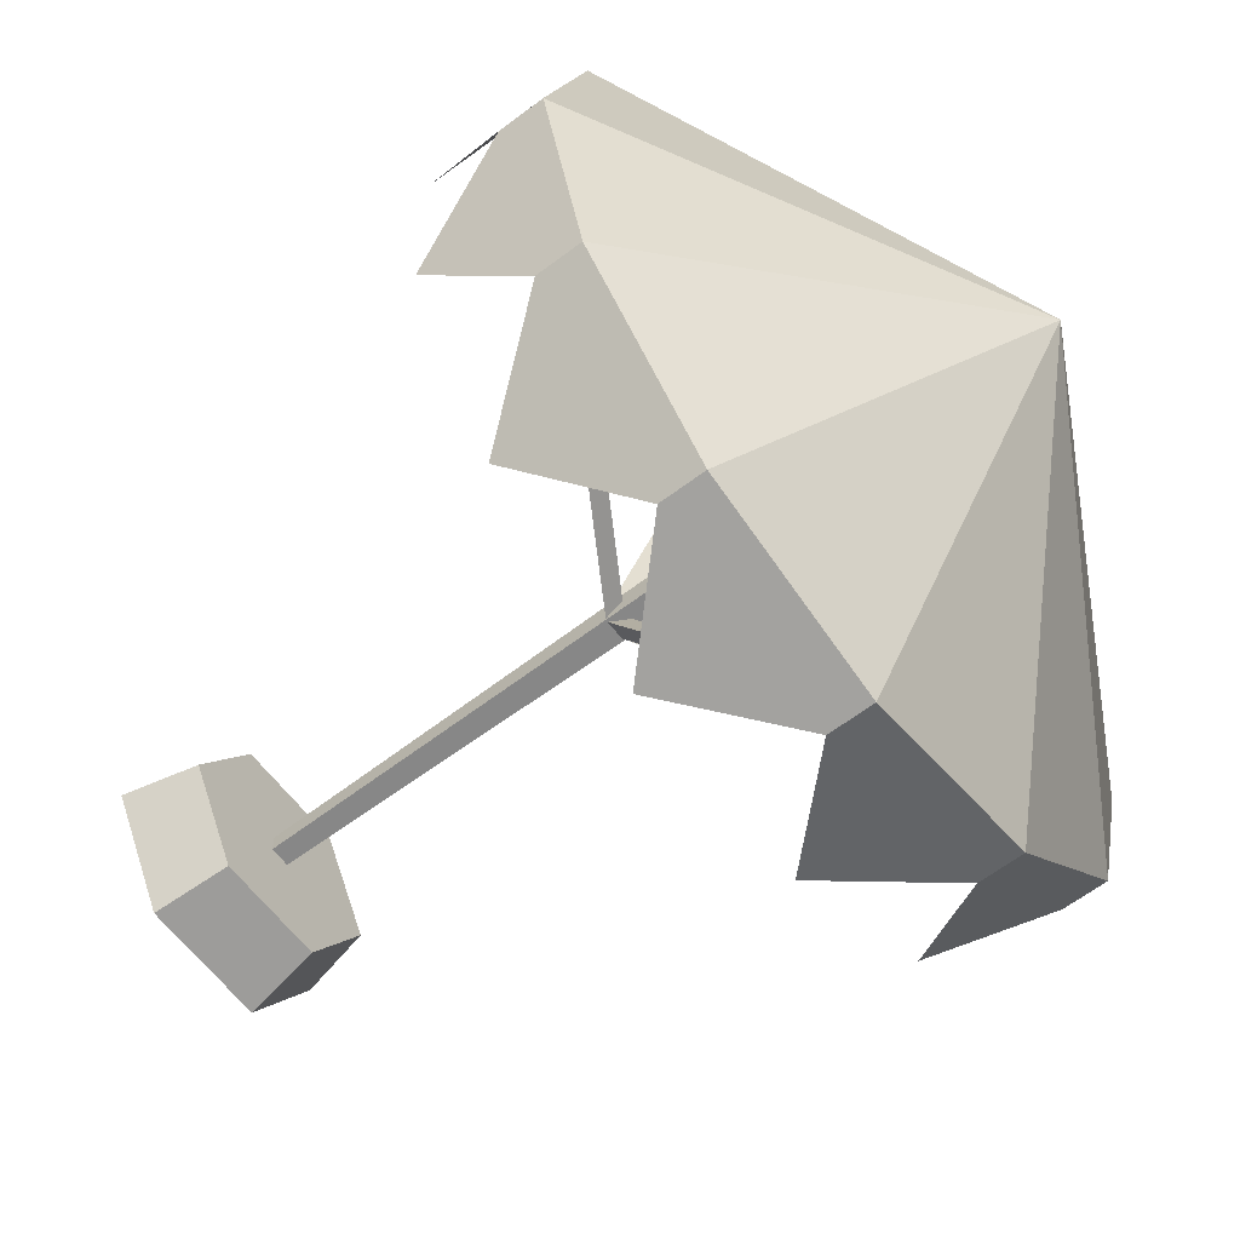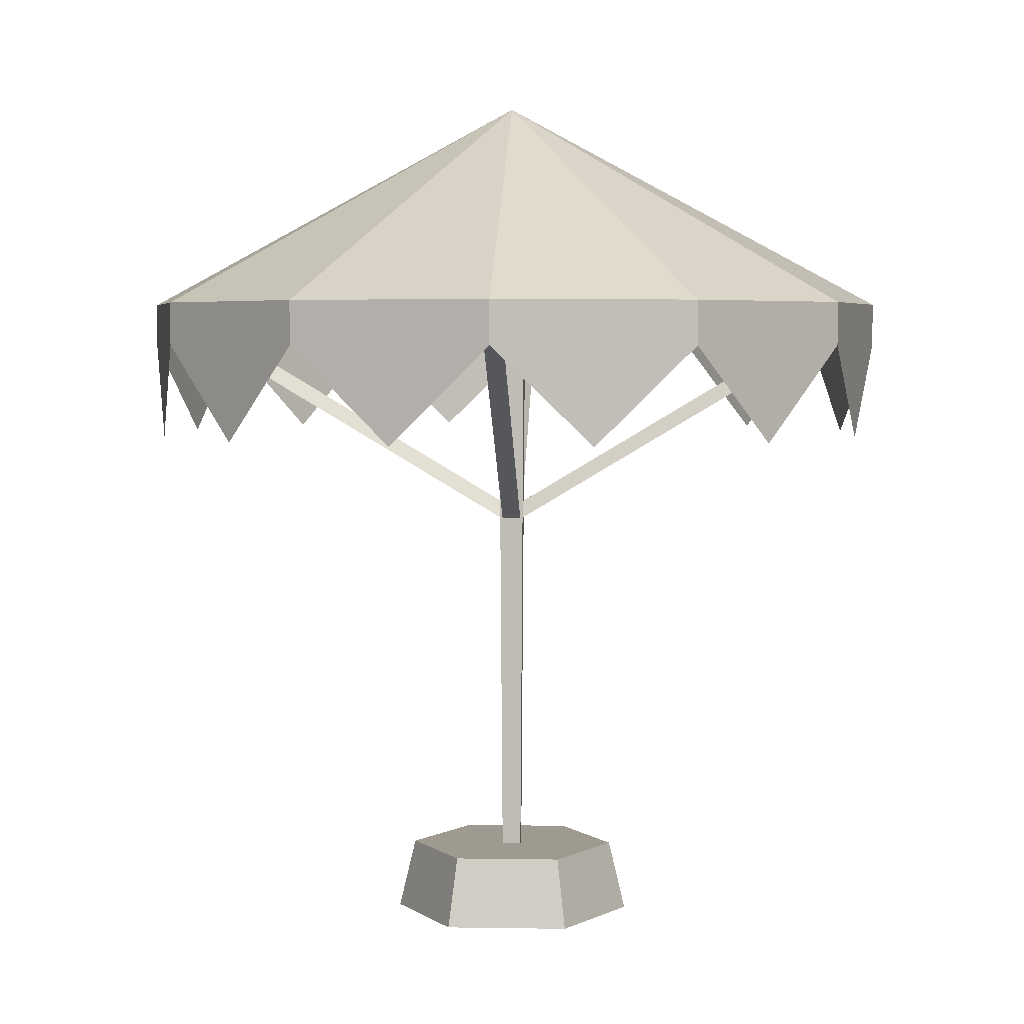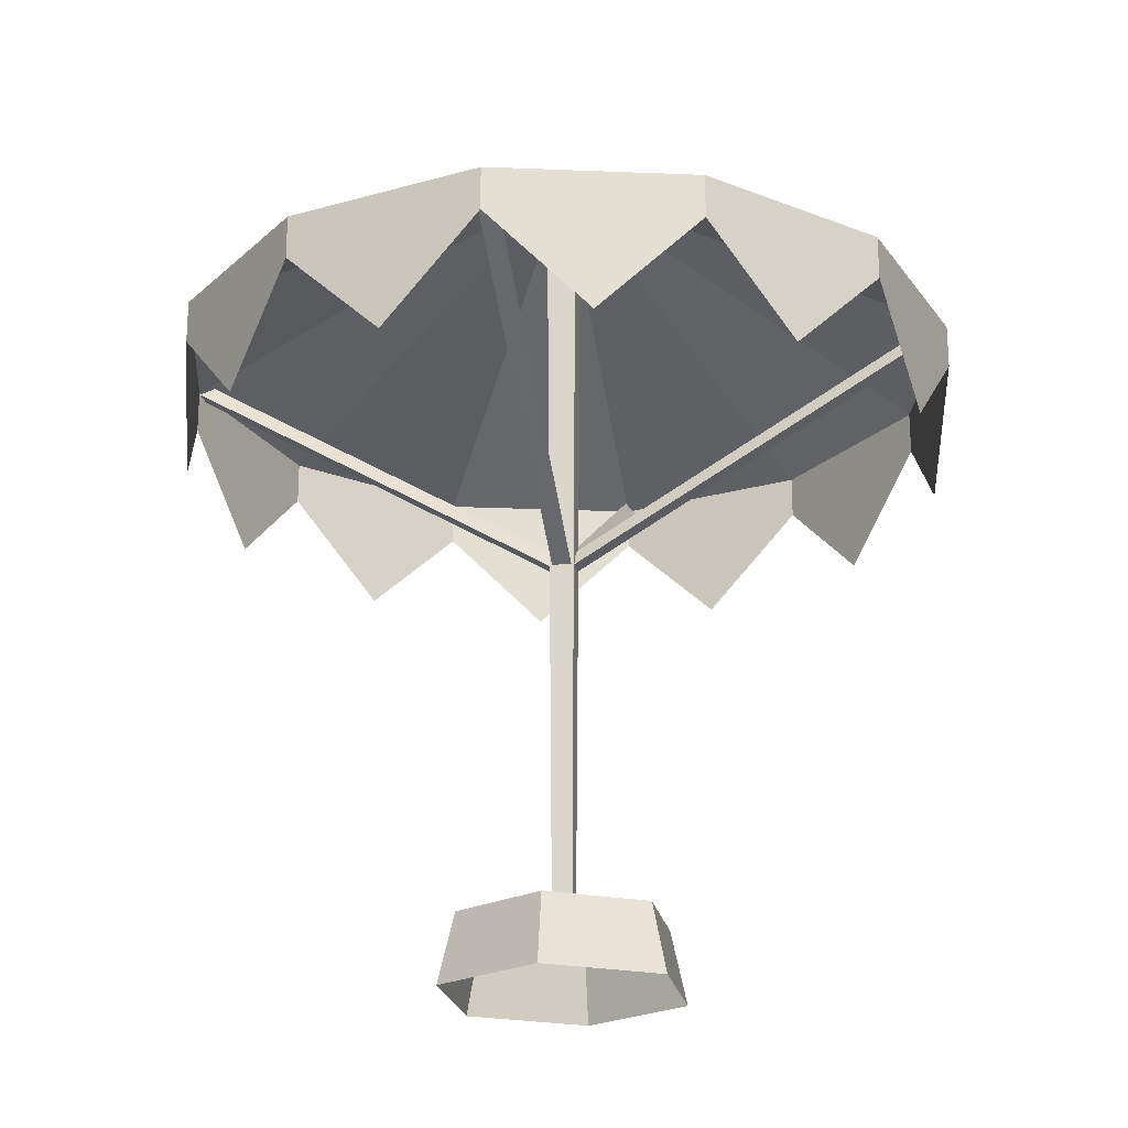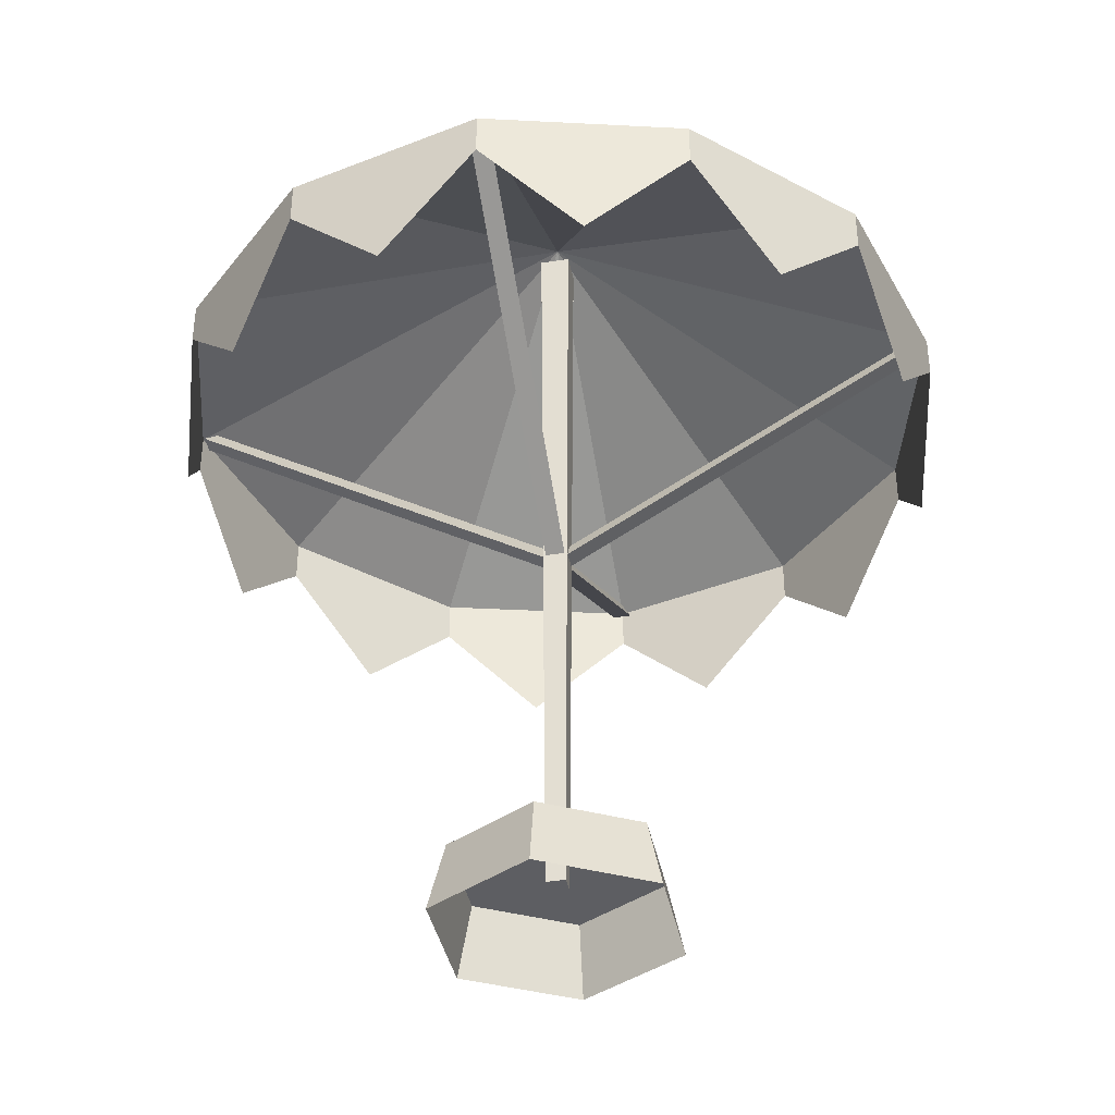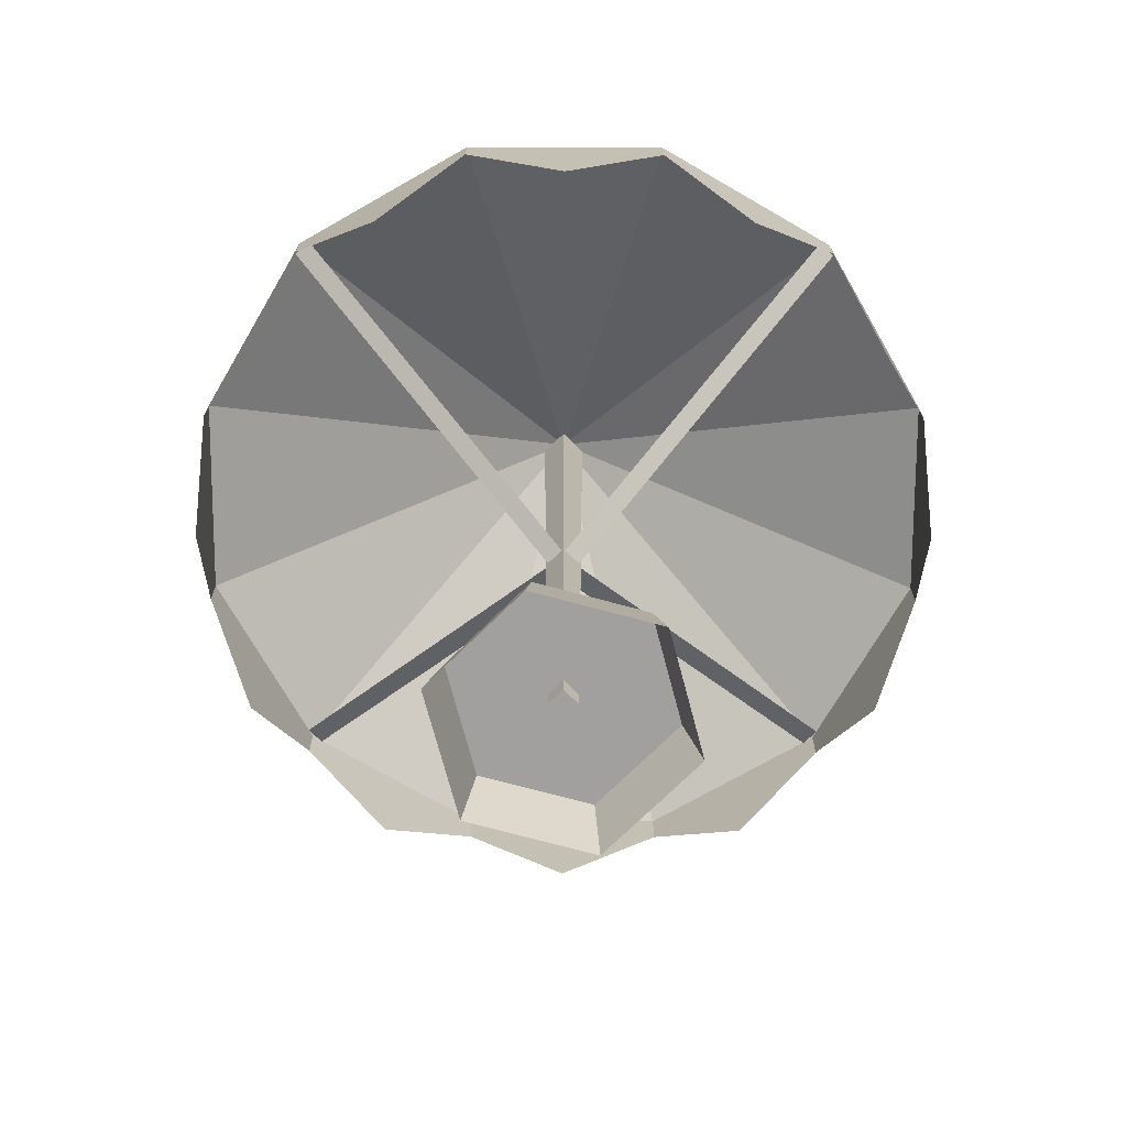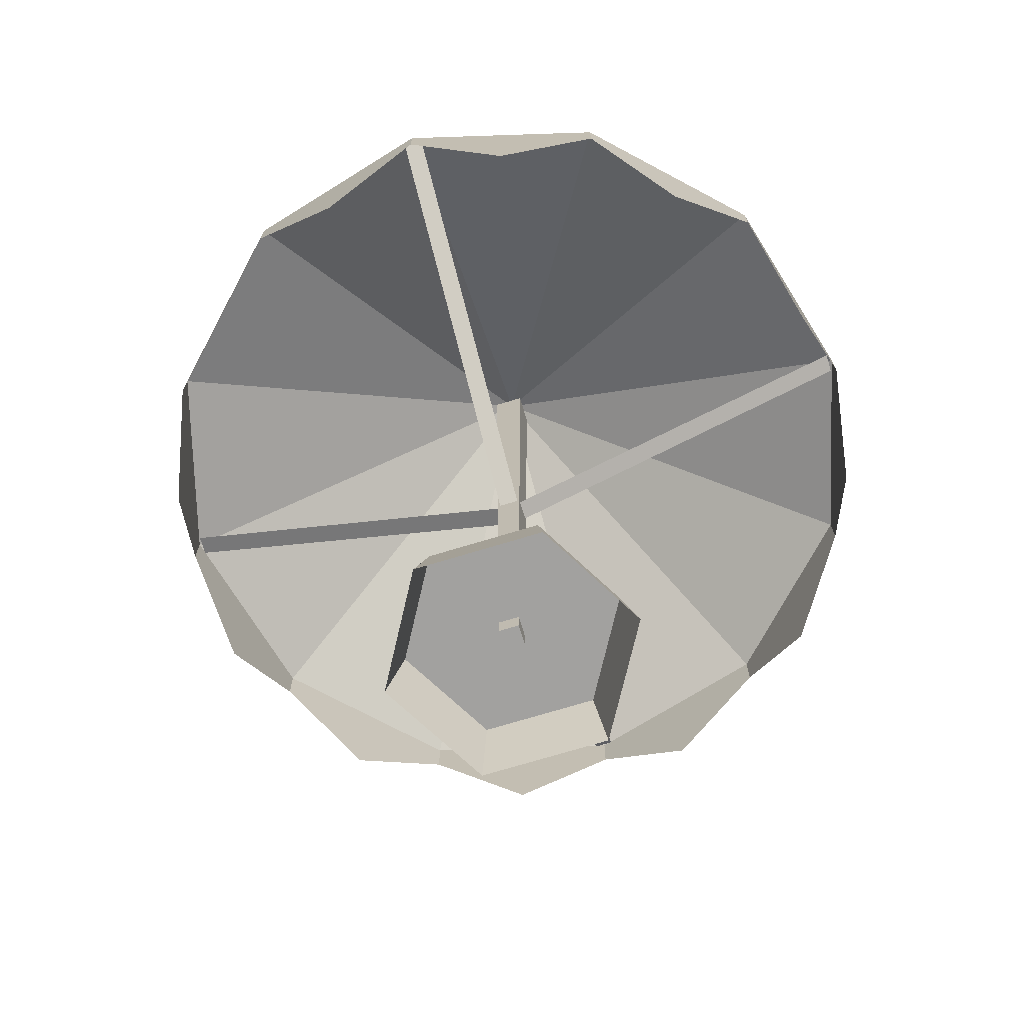
<metadata>
{"format":"obj","ext":"obj","renderer":"f3d","projection":"perspective","resolution":1024,"background":"white","views":[{"elev":-62.6,"azim":127.5,"up":"+Z"},{"elev":3.9,"azim":3.1,"up":"+Y"},{"elev":-22.7,"azim":101.0,"up":"+Y"},{"elev":-39.1,"azim":101.3,"up":"+Y"},{"elev":-71.8,"azim":44.8,"up":"+Y"},{"elev":-72.2,"azim":-163.1,"up":"+Y"}]}
</metadata>
<code>
v 0.3351 -0.1926 -0.5804
v 0.2893 0.1926 -0.501
v -0.2893 0.1926 -0.501
v -0.3351 -0.1926 -0.5804
v -0.3351 -0.1926 -0.5804
v -0.2893 0.1926 -0.501
v -0.5785 0.1926 0
v -0.6702 -0.1926 0
v -0.6702 -0.1926 0
v -0.5785 0.1926 0
v -0.2893 0.1926 0.501
v -0.3351 -0.1926 0.5804
v -0.3351 -0.1926 0.5804
v -0.2893 0.1926 0.501
v 0.2893 0.1926 0.501
v 0.3351 -0.1926 0.5804
v 0.3351 -0.1926 0.5804
v 0.2893 0.1926 0.501
v 0.5785 0.1926 0
v 0.6702 -0.1926 0
v 0.6702 -0.1926 0
v 0.5785 0.1926 0
v 0.2893 0.1926 -0.501
v 0.3351 -0.1926 -0.5804
v -0.5785 0.1926 0
v -0.2893 0.1926 -0.501
v 0.2893 0.1926 -0.501
v 0.5785 0.1926 0
v -0.2893 0.1926 0.501
v 0.2893 0.1926 0.501
v -1.054 3.384 1.825
v 0 4.521 0
v 0 3.384 2.108
v -1.054 3.15 1.825
v -1.054 3.384 1.825
v 0 3.384 2.108
v 0 3.15 2.108
v -0.5269 2.63 1.967
v 0 3.384 2.108
v 0 4.521 0
v 1.054 3.384 1.825
v 0 3.15 2.108
v 0 3.384 2.108
v 1.054 3.384 1.825
v 1.054 3.15 1.825
v 0.5269 2.63 1.967
v 1.054 3.384 1.825
v 0 4.521 0
v 1.825 3.384 1.054
v 1.054 3.15 1.825
v 1.054 3.384 1.825
v 1.825 3.384 1.054
v 1.825 3.15 1.054
v 1.44 2.63 1.44
v 1.825 3.384 1.054
v 0 4.521 0
v 2.108 3.384 0
v 1.825 3.15 1.054
v 1.825 3.384 1.054
v 2.108 3.384 0
v 2.108 3.15 0
v 1.967 2.63 0.5269
v 2.108 3.384 0
v 0 4.521 0
v 1.825 3.384 -1.054
v 2.108 3.15 0
v 2.108 3.384 0
v 1.825 3.384 -1.054
v 1.825 3.15 -1.054
v 1.967 2.63 -0.5269
v 1.825 3.384 -1.054
v 0 4.521 0
v 1.054 3.384 -1.825
v 1.825 3.15 -1.054
v 1.825 3.384 -1.054
v 1.054 3.384 -1.825
v 1.054 3.15 -1.825
v 1.44 2.63 -1.44
v 1.054 3.384 -1.825
v 0 4.521 0
v 0 3.384 -2.108
v 1.054 3.15 -1.825
v 1.054 3.384 -1.825
v 0 3.384 -2.108
v 0 3.15 -2.108
v 0.5269 2.63 -1.967
v 0 3.384 -2.108
v 0 4.521 0
v -1.054 3.384 -1.825
v 0 3.15 -2.108
v 0 3.384 -2.108
v -1.054 3.384 -1.825
v -1.054 3.15 -1.825
v -0.5269 2.63 -1.967
v -1.054 3.384 -1.825
v 0 4.521 0
v -1.825 3.384 -1.054
v -1.054 3.15 -1.825
v -1.054 3.384 -1.825
v -1.825 3.384 -1.054
v -1.825 3.15 -1.054
v -1.44 2.63 -1.44
v -1.825 3.384 -1.054
v 0 4.521 0
v -2.108 3.384 0
v -1.825 3.15 -1.054
v -1.825 3.384 -1.054
v -2.108 3.384 0
v -2.108 3.15 0
v -1.967 2.63 -0.5269
v -2.108 3.384 0
v 0 4.521 0
v -1.825 3.384 1.054
v -2.108 3.15 0
v -2.108 3.384 0
v -1.825 3.384 1.054
v -1.825 3.15 1.054
v -1.967 2.63 0.5269
v -1.825 3.384 1.054
v 0 4.521 0
v -1.054 3.384 1.825
v -1.825 3.15 1.054
v -1.825 3.384 1.054
v -1.054 3.384 1.825
v -1.054 3.15 1.825
v -1.44 2.63 1.44
v -0.05177 0.06978 0.05177
v -0.08069 4.362 0.0807
v 0.08069 4.362 0.0807
v 0.05177 0.06978 0.05177
v 0.05177 0.06978 0.05177
v 0.08069 4.362 0.0807
v 0.08069 4.362 -0.0807
v 0.05177 0.06978 -0.05177
v -0.05177 0.06978 -0.05177
v -0.08069 4.362 -0.0807
v -0.08069 4.362 0.0807
v -0.05177 0.06978 0.05177
v -0.08069 4.362 -0.0807
v -0.05177 0.06978 -0.05177
v 0.05177 0.06978 -0.05177
v 0.08069 4.362 -0.0807
v 0.05177 0.06978 0.05177
v 0.05177 0.06978 -0.05177
v -0.05177 0.06978 -0.05177
v -0.05177 0.06978 0.05177
v -0.08069 4.362 0.0807
v -0.08069 4.362 -0.0807
v 0.08069 4.362 -0.0807
v 0.08069 4.362 0.0807
v -1.054 3.384 1.825
v 0 3.384 2.108
v 0 4.521 0
v -1.054 3.15 1.825
v 0 3.15 2.108
v 0 3.384 2.108
v -1.054 3.384 1.825
v -0.5269 2.63 1.967
v 0 3.384 2.108
v 1.054 3.384 1.825
v 0 4.521 0
v 0 3.15 2.108
v 1.054 3.15 1.825
v 1.054 3.384 1.825
v 0 3.384 2.108
v 0.5269 2.63 1.967
v 1.054 3.384 1.825
v 1.825 3.384 1.054
v 0 4.521 0
v 1.054 3.15 1.825
v 1.825 3.15 1.054
v 1.825 3.384 1.054
v 1.054 3.384 1.825
v 1.44 2.63 1.44
v 1.825 3.384 1.054
v 2.108 3.384 0
v 0 4.521 0
v 1.825 3.15 1.054
v 2.108 3.15 0
v 2.108 3.384 0
v 1.825 3.384 1.054
v 1.967 2.63 0.5269
v 2.108 3.384 0
v 1.825 3.384 -1.054
v 0 4.521 0
v 2.108 3.15 0
v 1.825 3.15 -1.054
v 1.825 3.384 -1.054
v 2.108 3.384 0
v 1.967 2.63 -0.5269
v 1.825 3.384 -1.054
v 1.054 3.384 -1.825
v 0 4.521 0
v 1.825 3.15 -1.054
v 1.054 3.15 -1.825
v 1.054 3.384 -1.825
v 1.825 3.384 -1.054
v 1.44 2.63 -1.44
v 1.054 3.384 -1.825
v 0 3.384 -2.108
v 0 4.521 0
v 1.054 3.15 -1.825
v 0 3.15 -2.108
v 0 3.384 -2.108
v 1.054 3.384 -1.825
v 0.5269 2.63 -1.967
v 0 3.384 -2.108
v -1.054 3.384 -1.825
v 0 4.521 0
v 0 3.15 -2.108
v -1.054 3.15 -1.825
v -1.054 3.384 -1.825
v 0 3.384 -2.108
v -0.5269 2.63 -1.967
v -1.054 3.384 -1.825
v -1.825 3.384 -1.054
v 0 4.521 0
v -1.054 3.15 -1.825
v -1.825 3.15 -1.054
v -1.825 3.384 -1.054
v -1.054 3.384 -1.825
v -1.44 2.63 -1.44
v -1.825 3.384 -1.054
v -2.108 3.384 0
v 0 4.521 0
v -1.825 3.15 -1.054
v -2.108 3.15 0
v -2.108 3.384 0
v -1.825 3.384 -1.054
v -1.967 2.63 -0.5269
v -2.108 3.384 0
v -1.825 3.384 1.054
v 0 4.521 0
v -2.108 3.15 0
v -1.825 3.15 1.054
v -1.825 3.384 1.054
v -2.108 3.384 0
v -1.967 2.63 0.5269
v -1.825 3.384 1.054
v -1.054 3.384 1.825
v 0 4.521 0
v -1.825 3.15 1.054
v -1.054 3.15 1.825
v -1.054 3.384 1.825
v -1.825 3.384 1.054
v -1.44 2.63 1.44
v -0.0521 2.132 0.0598
v -0.0521 3.345 2.083
v 0.0521 3.345 2.083
v 0.0521 2.132 0.0598
v 0.0521 2.132 0.0598
v 0.0521 3.345 2.083
v 0 3.402 2.02
v 0 2.189 -0.003555
v 0 2.189 -0.003555
v 0 3.402 2.02
v -0.0521 3.345 2.083
v -0.0521 2.132 0.0598
v -0.05979 2.132 -0.0521
v -2.083 3.345 -0.0521
v -2.083 3.345 0.0521
v -0.05979 2.132 0.0521
v -0.05979 2.132 0.0521
v -2.083 3.345 0.0521
v -2.02 3.402 0
v 0.003553 2.189 0
v 0.003553 2.189 0
v -2.02 3.402 0
v -2.083 3.345 -0.0521
v -0.05979 2.132 -0.0521
v 0.0521 2.132 -0.0598
v 0.0521 3.345 -2.083
v -0.0521 3.345 -2.083
v -0.0521 2.132 -0.0598
v -0.0521 2.132 -0.0598
v -0.0521 3.345 -2.083
v 0 3.402 -2.02
v 0 2.189 0.003555
v 0 2.189 0.003555
v 0 3.402 -2.02
v 0.0521 3.345 -2.083
v 0.0521 2.132 -0.0598
v 0.05979 2.132 0.0521
v 2.083 3.345 0.0521
v 2.083 3.345 -0.0521
v 0.05979 2.132 -0.0521
v 0.05979 2.132 -0.0521
v 2.083 3.345 -0.0521
v 2.02 3.402 0
v -0.003553 2.189 0
v -0.003553 2.189 0
v 2.02 3.402 0
v 2.083 3.345 0.0521
v 0.05979 2.132 0.0521
g Umbrella1B_1124_216
f 1 3 2
f 1 4 3
f 5 7 6
f 5 8 7
f 9 11 10
f 9 12 11
f 13 15 14
f 13 16 15
f 17 19 18
f 17 20 19
f 21 23 22
f 21 24 23
f 25 27 26
f 27 25 28
f 28 25 29
f 28 29 30
f 31 33 32
f 34 36 35
f 34 37 36
f 38 37 34
f 39 41 40
f 42 44 43
f 42 45 44
f 46 45 42
f 47 49 48
f 50 52 51
f 50 53 52
f 54 53 50
f 55 57 56
f 58 60 59
f 58 61 60
f 62 61 58
f 63 65 64
f 66 68 67
f 66 69 68
f 70 69 66
f 71 73 72
f 74 76 75
f 74 77 76
f 78 77 74
f 79 81 80
f 82 84 83
f 82 85 84
f 86 85 82
f 87 89 88
f 90 92 91
f 90 93 92
f 94 93 90
f 95 97 96
f 98 100 99
f 98 101 100
f 102 101 98
f 103 105 104
f 106 108 107
f 106 109 108
f 110 109 106
f 111 113 112
f 114 116 115
f 114 117 116
f 118 117 114
f 119 121 120
f 122 124 123
f 122 125 124
f 126 125 122
f 127 129 128
f 127 130 129
f 131 133 132
f 131 134 133
f 135 137 136
f 135 138 137
f 139 141 140
f 139 142 141
f 143 145 144
f 143 146 145
f 147 149 148
f 147 150 149
f 151 153 152
f 154 156 155
f 154 157 156
f 158 154 155
f 159 161 160
f 162 164 163
f 162 165 164
f 166 162 163
f 167 169 168
f 170 172 171
f 170 173 172
f 174 170 171
f 175 177 176
f 178 180 179
f 178 181 180
f 182 178 179
f 183 185 184
f 186 188 187
f 186 189 188
f 190 186 187
f 191 193 192
f 194 196 195
f 194 197 196
f 198 194 195
f 199 201 200
f 202 204 203
f 202 205 204
f 206 202 203
f 207 209 208
f 210 212 211
f 210 213 212
f 214 210 211
f 215 217 216
f 218 220 219
f 218 221 220
f 222 218 219
f 223 225 224
f 226 228 227
f 226 229 228
f 230 226 227
f 231 233 232
f 234 236 235
f 234 237 236
f 238 234 235
f 239 241 240
f 242 244 243
f 242 245 244
f 246 242 243
f 247 249 248
f 247 250 249
f 251 253 252
f 251 254 253
f 255 257 256
f 255 258 257
f 259 261 260
f 259 262 261
f 263 265 264
f 263 266 265
f 267 269 268
f 267 270 269
f 271 273 272
f 271 274 273
f 275 277 276
f 275 278 277
f 279 281 280
f 279 282 281
f 283 285 284
f 283 286 285
f 287 289 288
f 287 290 289
f 291 293 292
f 291 294 293

</code>
